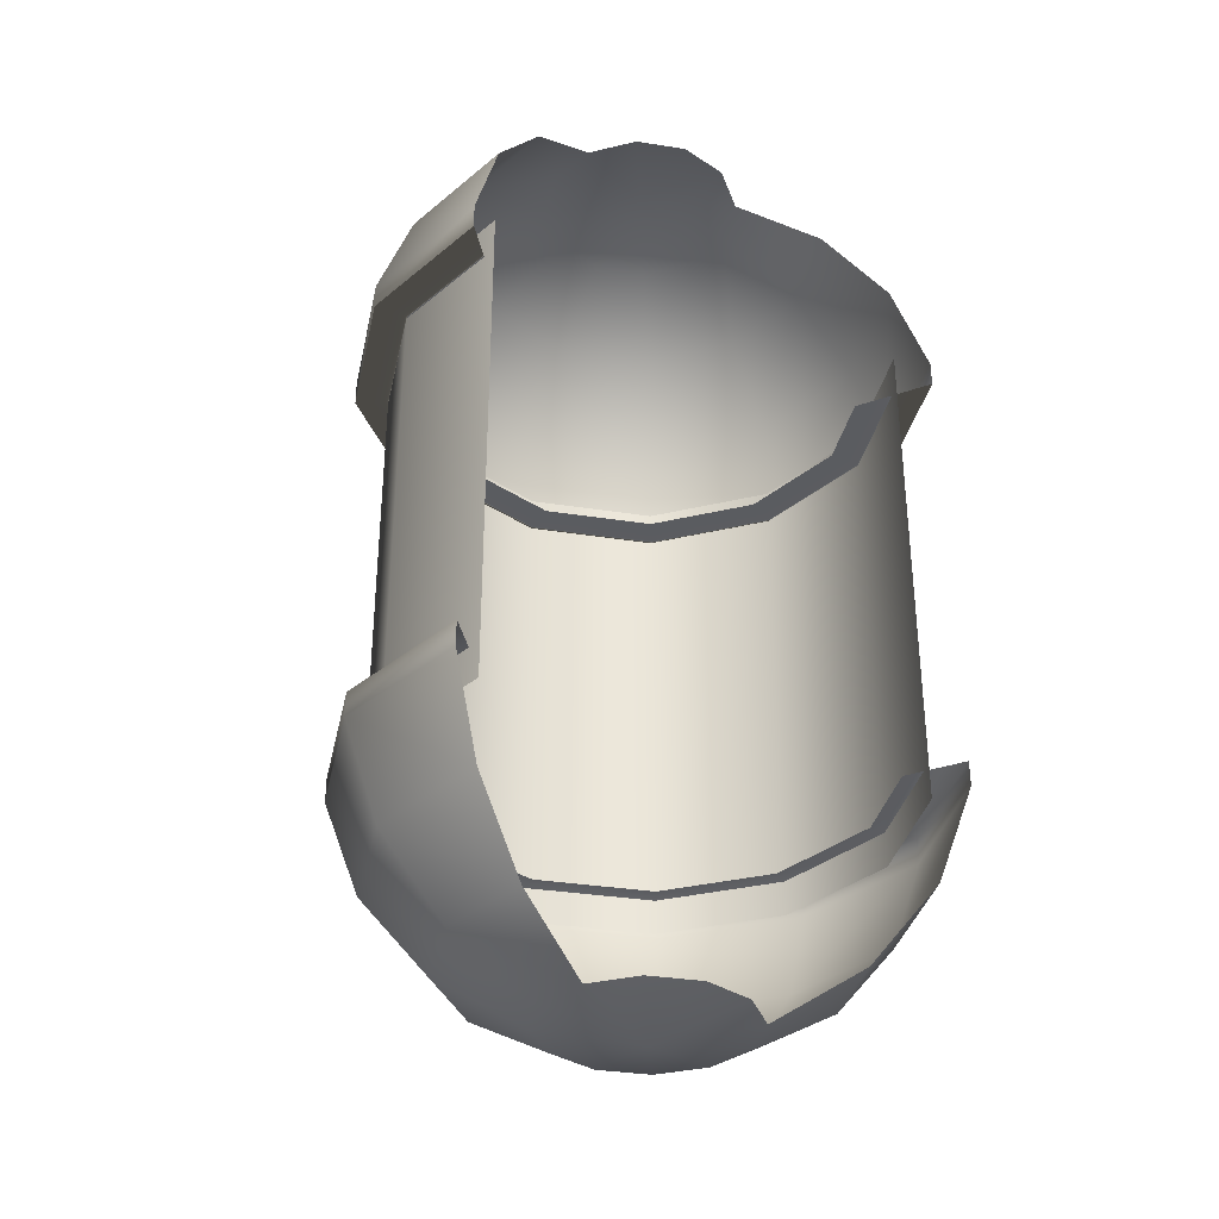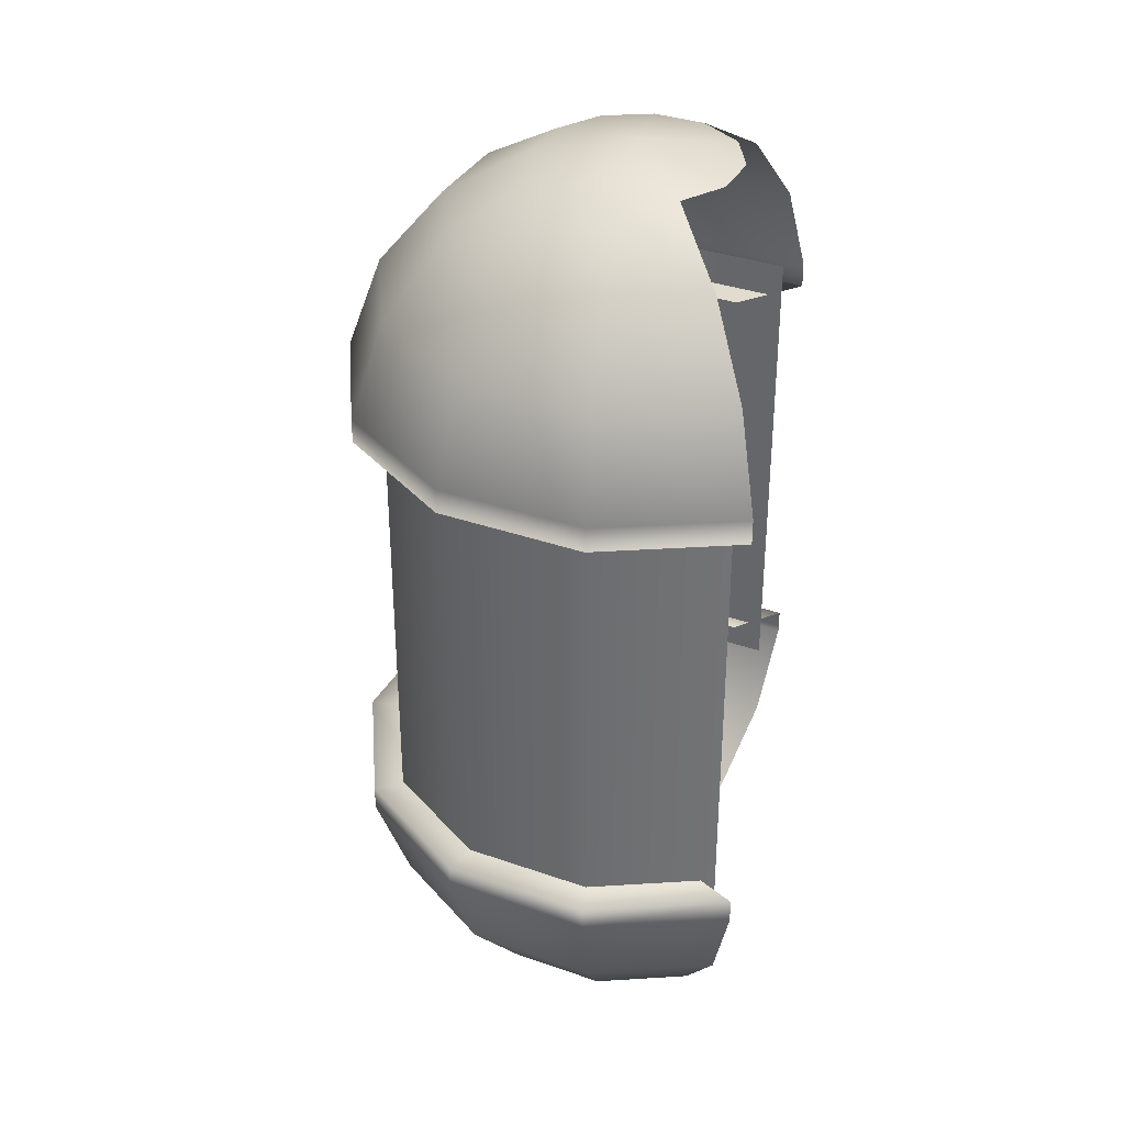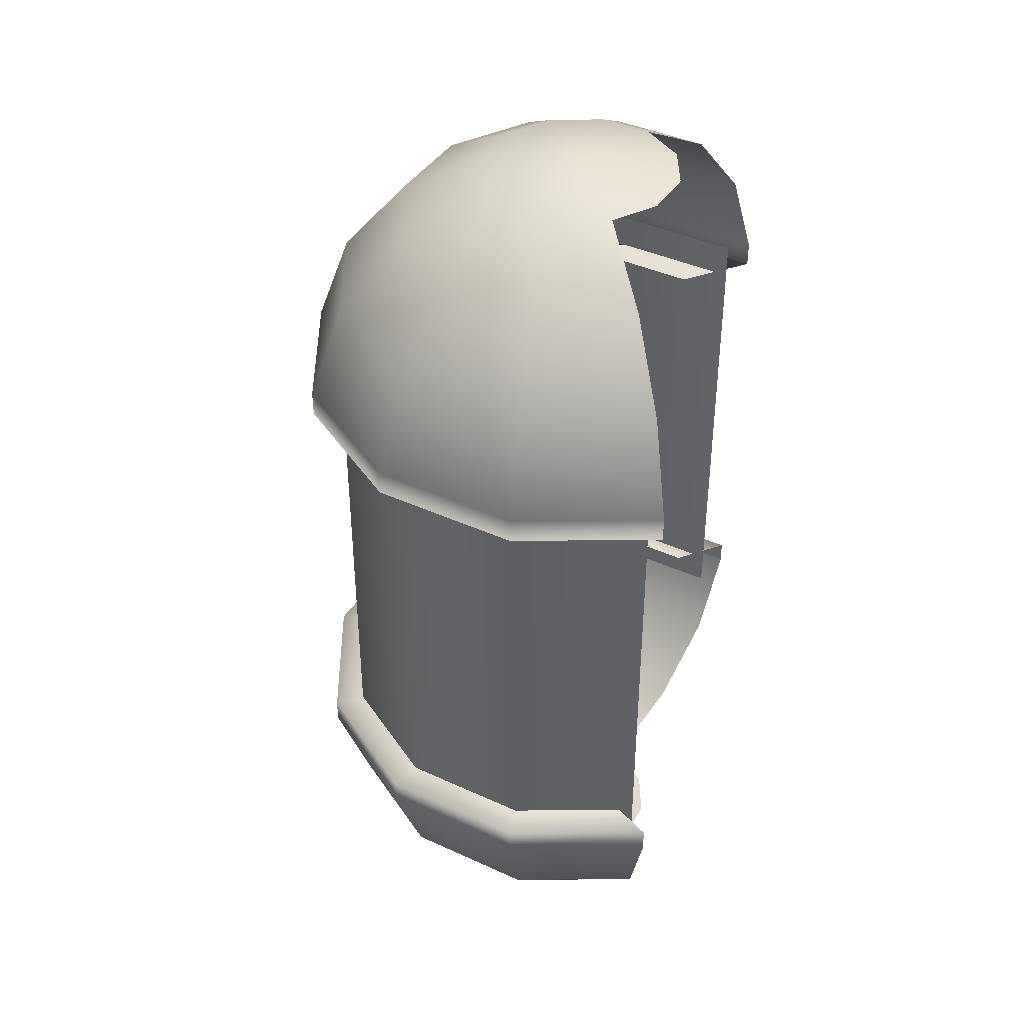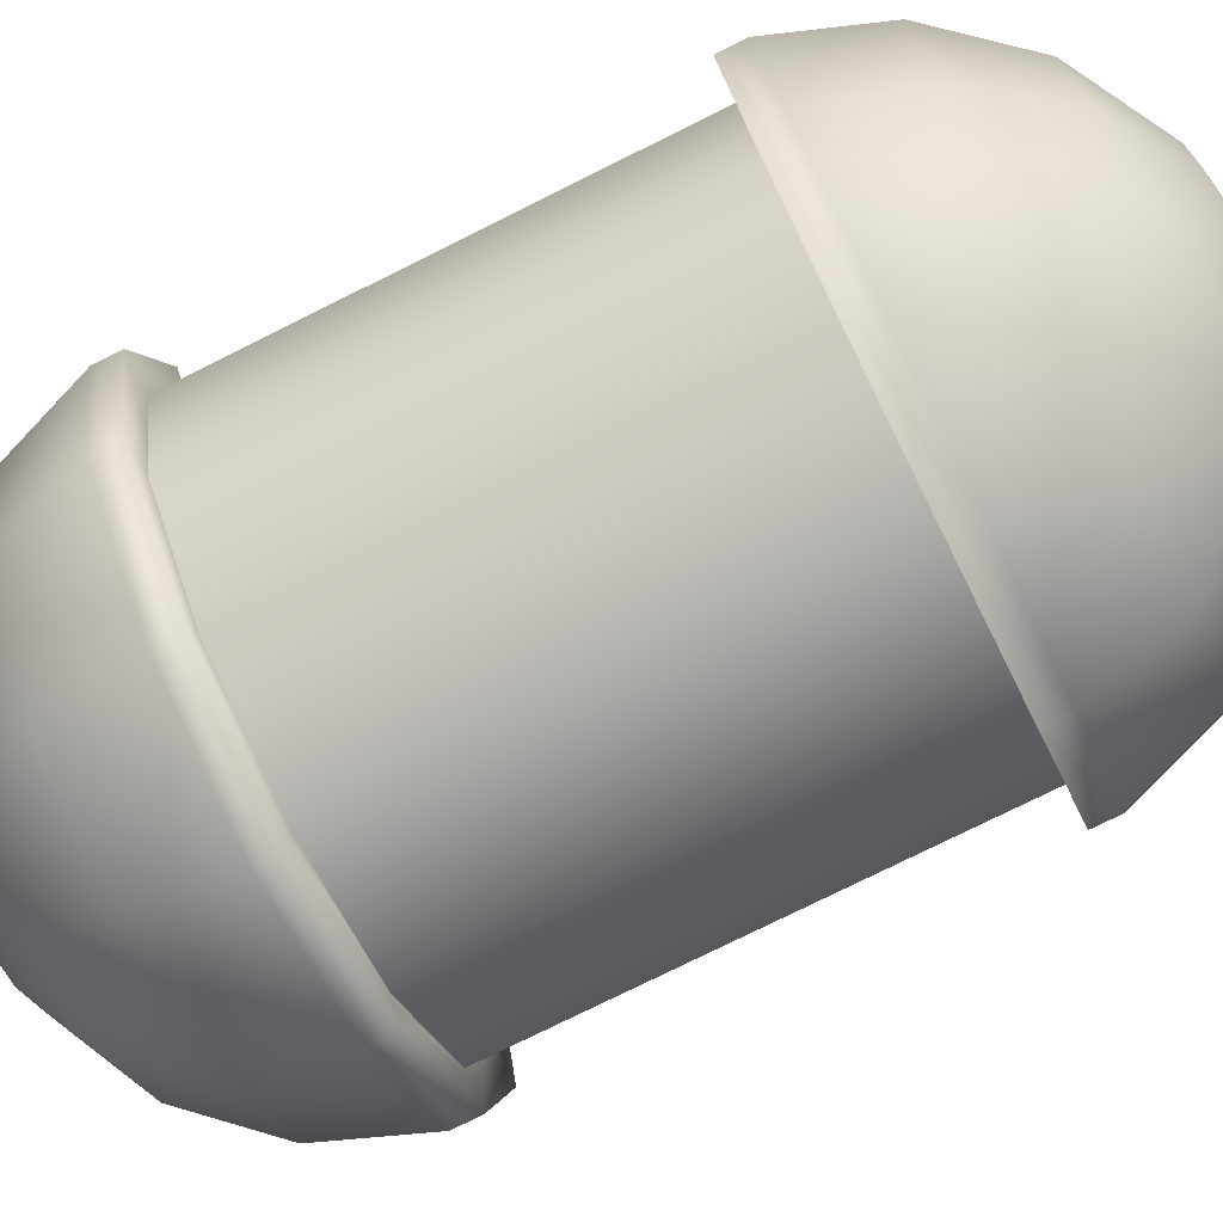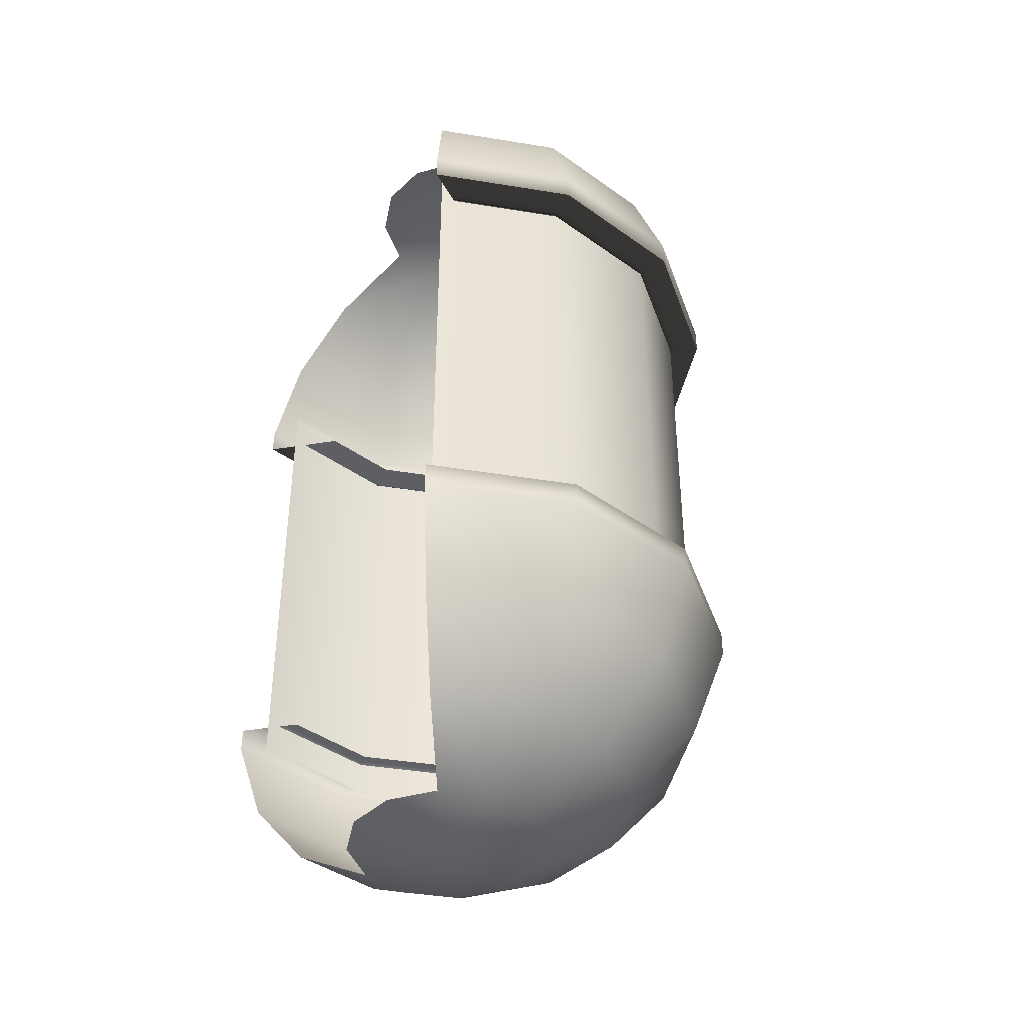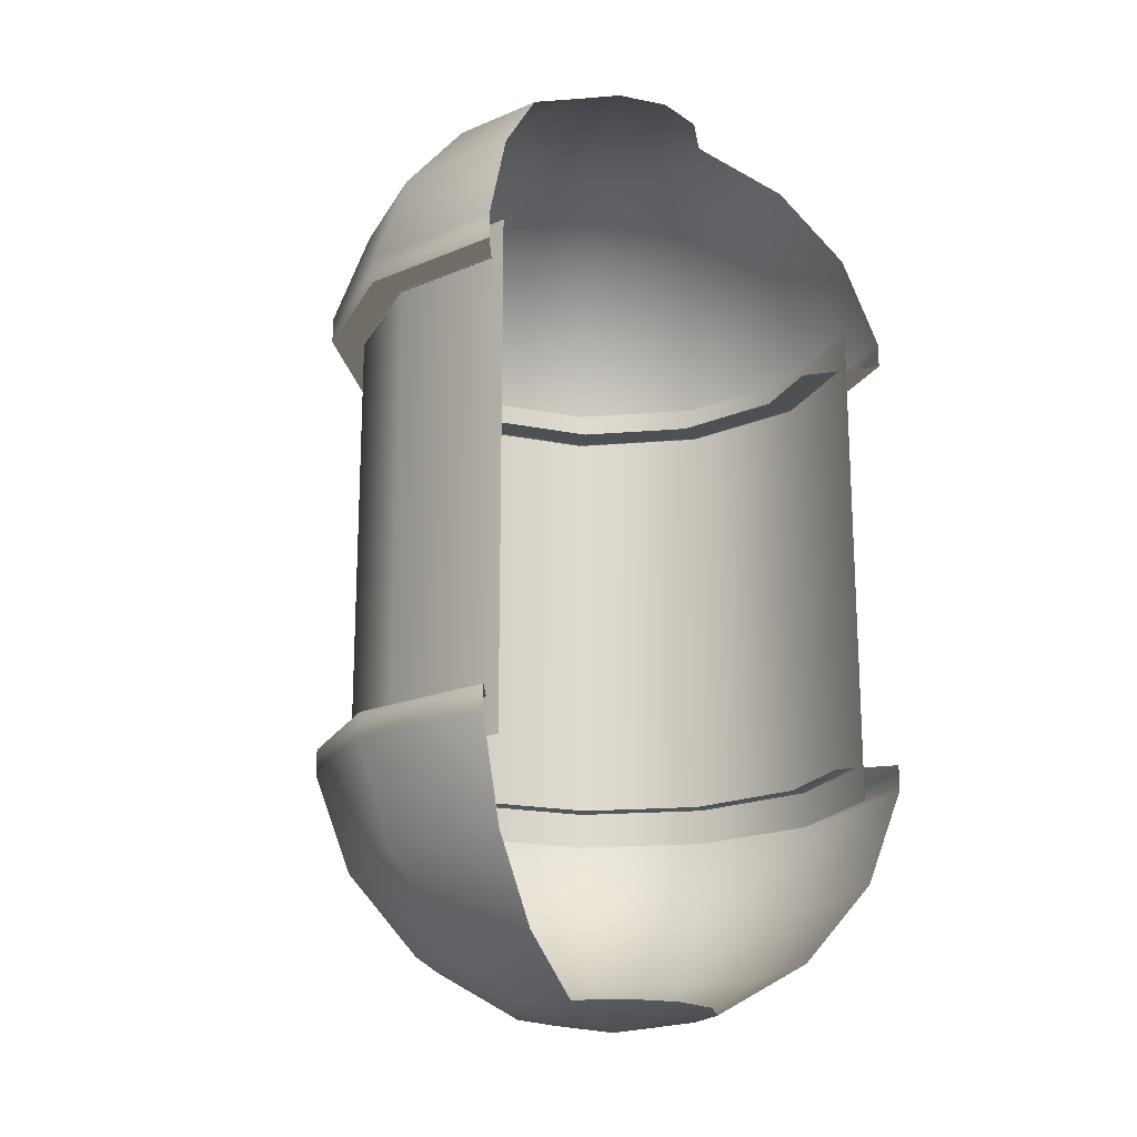
<metadata>
{"format":"obj","ext":"obj","renderer":"f3d","projection":"perspective","resolution":1024,"background":"white","views":[{"elev":-34.1,"azim":-27.0,"up":"+Y"},{"elev":34.8,"azim":-79.8,"up":"+Y"},{"elev":40.5,"azim":-75.5,"up":"+Y"},{"elev":-77.2,"azim":116.4,"up":"+Z"},{"elev":-41.0,"azim":63.7,"up":"+Y"},{"elev":-19.0,"azim":-36.1,"up":"+Y"}]}
</metadata>
<code>
g SculleryLight
v 0.2982 -0.2972 0.0556
v 0.2583 -0.2972 0.2047
v 0.2583 0.2972 0.2047
v 0.2982 0.2972 0.0556
v 0.2583 -0.2972 -0.09353
v 0.2583 0.2972 -0.09353
v 0.1491 -0.2972 -0.2027
v 0.1491 0.2972 -0.2027
v -8.702e-06 -0.2972 -0.2426
v -8.702e-06 0.2972 -0.2426
v -0.1491 -0.2972 -0.2027
v -0.1491 0.2972 -0.2027
v -0.2583 -0.2972 -0.09353
v -0.2583 0.2972 -0.09353
v -0.2982 -0.2972 0.0556
v -0.2982 0.2972 0.0556
v -0.2583 -0.2972 0.2047
v -0.2583 0.2972 0.2047
v -0.293 0.2845 0.2277
v -0.293 0.2545 0.2277
v -0.3383 0.2545 0.05851
v -0.3383 0.2845 0.05851
v -0.293 0.2545 -0.1106
v -0.2975 0.3966 0.05851
v -0.2576 0.3966 0.2072
v -0.293 0.2845 -0.1106
v -0.1691 0.2545 -0.2345
v -0.2208 0.488 0.05851
v -0.1912 0.488 0.1689
v -0.2576 0.3966 -0.09024
v -0.1691 0.2845 -0.2345
v -8.702e-06 0.2545 -0.2798
v -0.1175 0.5476 0.05851
v -0.1018 0.5476 0.1172
v -0.1912 0.488 -0.0519
v -0.1487 0.3966 -0.1991
v -8.702e-06 0.2845 -0.2798
v 0.1691 0.2545 -0.2345
v -8.702e-06 0.5683 0.05851
v -0.05874 0.5476 0.1603
v -8.702e-06 0.5476 0.176
v 0.05874 0.5476 0.1603
v 0.1018 0.5476 0.1172
v -0.1104 0.488 -0.1327
v -8.702e-06 0.3966 -0.239
v 0.1691 0.2845 -0.2345
v 0.293 0.2545 -0.1106
v -8.702e-06 0.488 -0.1623
v 0.1487 0.3966 -0.1991
v 0.293 0.2845 -0.1106
v 0.3383 0.2545 0.05851
v 0.1104 0.488 -0.1327
v 0.2576 0.3966 -0.09024
v 0.3383 0.2845 0.05851
v 0.293 0.2545 0.2277
v 0.293 0.2845 0.2277
v 0.2576 0.3966 0.2072
v 0.2975 0.3966 0.05851
v 0.1912 0.488 0.1689
v 0.2208 0.488 0.05851
v 0.1912 0.488 -0.0519
v 0.1175 0.5476 0.05851
v 0.1018 0.5476 -0.0002341
v 0.05874 0.5476 -0.04325
v -8.702e-06 0.5476 -0.05898
v -0.05874 0.5476 -0.04325
v -0.1018 0.5476 -0.0002341
v 0.2778 -0.2545 0.05851
v 0.293 -0.2545 0.2277
v 0.2482 -0.2545 0.1693
v 0.3383 -0.2545 0.05851
v 0.2406 -0.2545 -0.08042
v 0.293 -0.2845 0.2277
v 0.293 -0.2545 -0.1106
v 0.1389 -0.2545 -0.1821
v 0.3383 -0.2845 0.05851
v 0.1691 -0.2545 -0.2345
v -8.702e-06 -0.2545 -0.2193
v 0.2975 -0.3966 0.05851
v 0.2576 -0.3966 0.2072
v 0.293 -0.2845 -0.1106
v -8.702e-06 -0.2545 -0.2798
v -0.1389 -0.2545 -0.1821
v 0.2576 -0.3966 -0.09024
v 0.2208 -0.488 0.05851
v 0.1912 -0.488 0.1689
v 0.1691 -0.2845 -0.2345
v -0.1691 -0.2545 -0.2345
v -0.2406 -0.2545 -0.08042
v 0.1487 -0.3966 -0.1991
v 0.1912 -0.488 -0.0519
v 0.1175 -0.5476 0.05851
v 0.1018 -0.5476 0.1172
v -8.702e-06 -0.2845 -0.2798
v -0.293 -0.2545 -0.1106
v -0.2778 -0.2545 0.05851
v 0.1018 -0.5476 -0.0002341
v -8.702e-06 -0.5683 0.05851
v 0.05874 -0.5476 0.1603
v -8.702e-06 -0.5476 0.176
v -0.05874 -0.5476 0.1603
v -0.1018 -0.5476 0.1172
v 0.05874 -0.5476 -0.04325
v 0.1104 -0.488 -0.1327
v -8.702e-06 -0.5476 -0.05898
v -8.702e-06 -0.488 -0.1623
v -0.05874 -0.5476 -0.04325
v -8.702e-06 -0.3966 -0.239
v -0.1104 -0.488 -0.1327
v -0.1018 -0.5476 -0.0002341
v -0.1487 -0.3966 -0.1991
v -0.1175 -0.5476 0.05851
v -0.1912 -0.488 -0.0519
v -0.2208 -0.488 0.05851
v -0.1912 -0.488 0.1689
v -0.1691 -0.2845 -0.2345
v -0.2576 -0.3966 -0.09024
v -0.2975 -0.3966 0.05851
v -0.2576 -0.3966 0.2072
v -0.293 -0.2845 -0.1106
v -0.3383 -0.2845 0.05851
v -0.293 -0.2845 0.2277
v -0.293 -0.2545 0.2277
v -0.3383 -0.2545 0.05851
v -0.2482 -0.2545 0.1693
v 0.2345 0.2545 0.1515
v 0.293 0.2545 0.2277
v 0.3383 0.2545 0.05851
v 0.2594 0.2545 0.05851
v 0.293 0.2545 -0.1106
v 0.2247 0.2545 -0.07121
v 0.1691 0.2545 -0.2345
v 0.1297 0.2545 -0.1662
v -8.702e-06 0.2545 -0.2798
v -8.702e-06 0.2545 -0.2009
v -0.1691 0.2545 -0.2345
v -0.1297 0.2545 -0.1662
v -0.293 0.2545 -0.1106
v -0.2247 0.2545 -0.07121
v -0.3383 0.2545 0.05851
v -0.2594 0.2545 0.05851
v -0.293 0.2545 0.2277
v -0.2345 0.2545 0.1515
g SculleryLight_0
f 3 2 1
f 4 3 1
f 4 1 5
f 6 4 5
f 6 5 7
f 8 6 7
f 8 7 9
f 10 8 9
f 10 9 11
f 12 10 11
f 12 11 13
f 14 12 13
f 14 13 15
f 16 14 15
f 16 15 17
f 18 16 17
f 21 20 19
f 22 21 19
f 23 21 22
f 24 22 19
f 25 24 19
f 26 23 22
f 27 23 26
f 28 24 25
f 29 28 25
f 24 30 22
f 30 26 22
f 31 27 26
f 32 27 31
f 33 28 29
f 34 33 29
f 28 35 24
f 35 30 24
f 30 36 26
f 36 31 26
f 37 32 31
f 38 32 37
f 39 33 34
f 39 34 40
f 39 40 41
f 39 41 42
f 39 42 43
f 35 44 30
f 44 36 30
f 36 45 31
f 45 37 31
f 46 38 37
f 47 38 46
f 44 48 36
f 48 45 36
f 45 49 37
f 49 46 37
f 50 47 46
f 51 47 50
f 48 52 45
f 52 49 45
f 49 53 46
f 53 50 46
f 54 51 50
f 55 51 54
f 56 55 54
f 57 56 54
f 58 54 50
f 58 57 54
f 53 58 50
f 59 57 58
f 60 59 58
f 60 58 53
f 43 59 60
f 61 53 49
f 61 60 53
f 52 61 49
f 62 43 60
f 62 60 61
f 39 43 62
f 63 62 61
f 63 61 52
f 39 62 63
f 64 63 52
f 39 63 64
f 64 52 48
f 65 64 48
f 39 64 65
f 65 48 44
f 66 65 44
f 39 65 66
f 66 44 35
f 39 66 67
f 67 66 35
f 39 67 33
f 67 35 28
f 33 67 28
f 70 69 68
f 69 71 68
f 68 71 72
f 71 69 73
f 71 74 72
f 72 74 75
f 76 71 73
f 74 71 76
f 74 77 75
f 75 77 78
f 76 73 79
f 73 80 79
f 81 74 76
f 77 74 81
f 77 82 78
f 78 82 83
f 76 79 84
f 81 76 84
f 79 80 85
f 80 86 85
f 87 77 81
f 82 77 87
f 82 88 83
f 83 88 89
f 81 84 90
f 87 81 90
f 84 79 91
f 79 85 91
f 85 86 92
f 86 93 92
f 94 82 87
f 88 82 94
f 88 95 89
f 89 95 96
f 85 92 97
f 91 85 97
f 92 93 98
f 97 92 98
f 93 99 98
f 99 100 98
f 100 101 98
f 101 102 98
f 91 97 103
f 103 97 98
f 104 91 103
f 84 91 104
f 90 84 104
f 104 103 105
f 105 103 98
f 90 104 106
f 106 104 105
f 107 105 98
f 106 105 107
f 108 90 106
f 87 90 108
f 94 87 108
f 109 106 107
f 108 106 109
f 110 107 98
f 109 107 110
f 94 108 111
f 111 108 109
f 112 110 98
f 102 112 98
f 113 109 110
f 113 110 112
f 111 109 113
f 114 112 102
f 114 113 112
f 115 114 102
f 116 94 111
f 116 88 94
f 95 88 116
f 117 111 113
f 117 113 114
f 116 111 117
f 118 114 115
f 118 117 114
f 119 118 115
f 120 116 117
f 120 95 116
f 120 117 118
f 121 118 119
f 121 120 118
f 122 121 119
f 122 123 121
f 124 95 120
f 121 124 120
f 123 124 121
f 95 124 96
f 124 123 125
f 96 124 125
f 128 127 126
f 129 128 126
f 130 128 129
f 131 130 129
f 132 130 131
f 133 132 131
f 134 132 133
f 135 134 133
f 136 134 135
f 137 136 135
f 138 136 137
f 139 138 137
f 140 138 139
f 141 140 139
f 142 140 141
f 143 142 141

</code>
